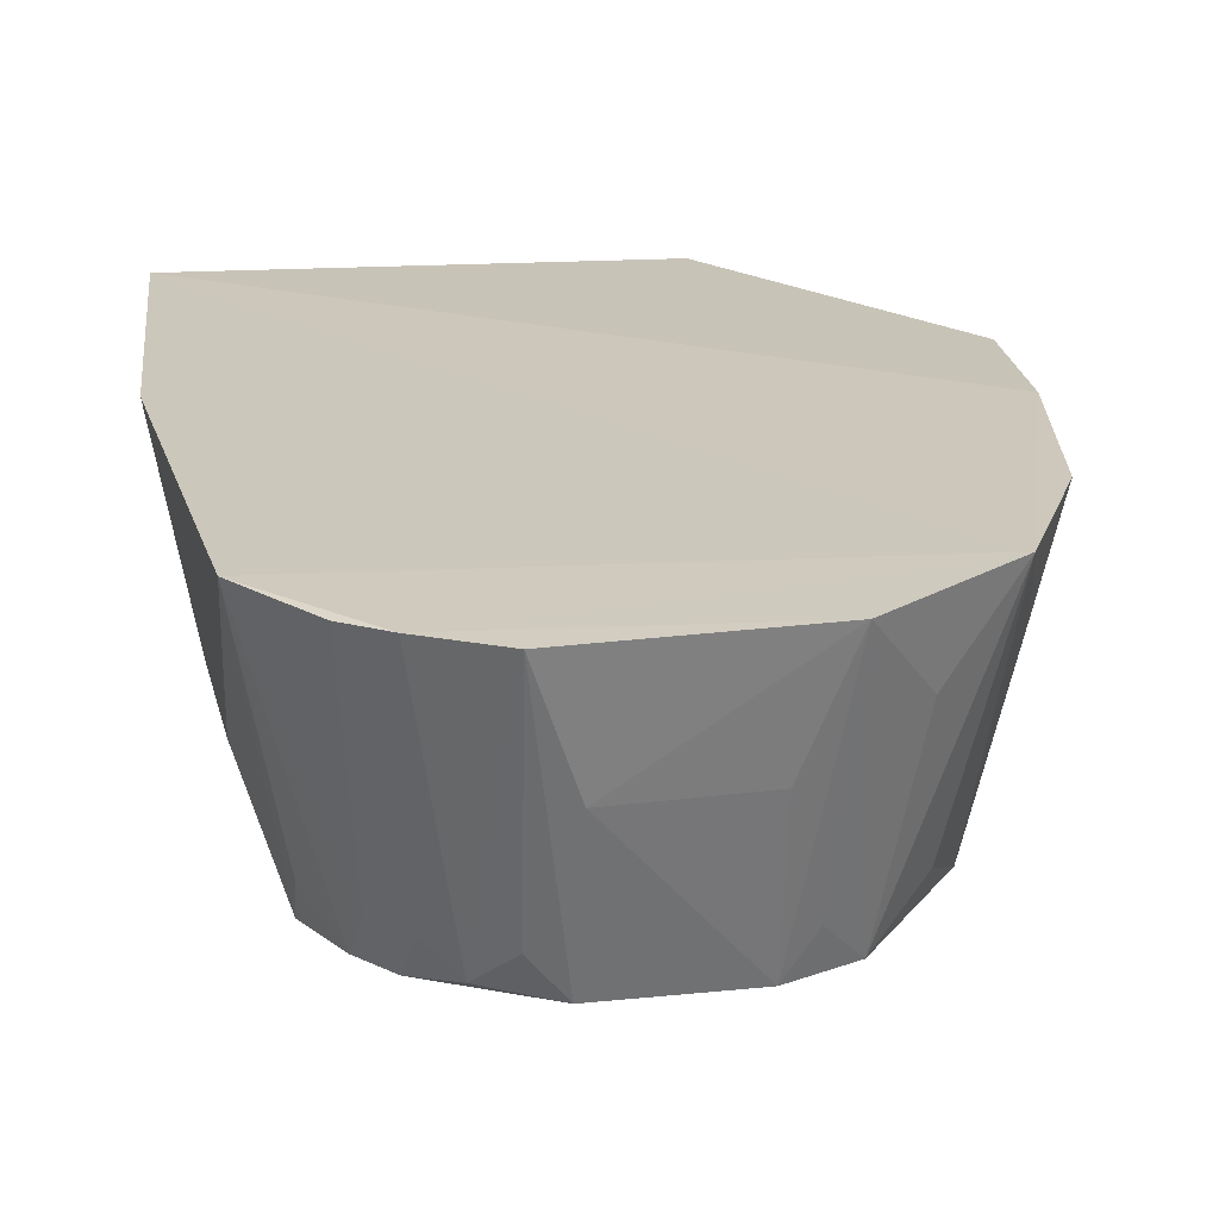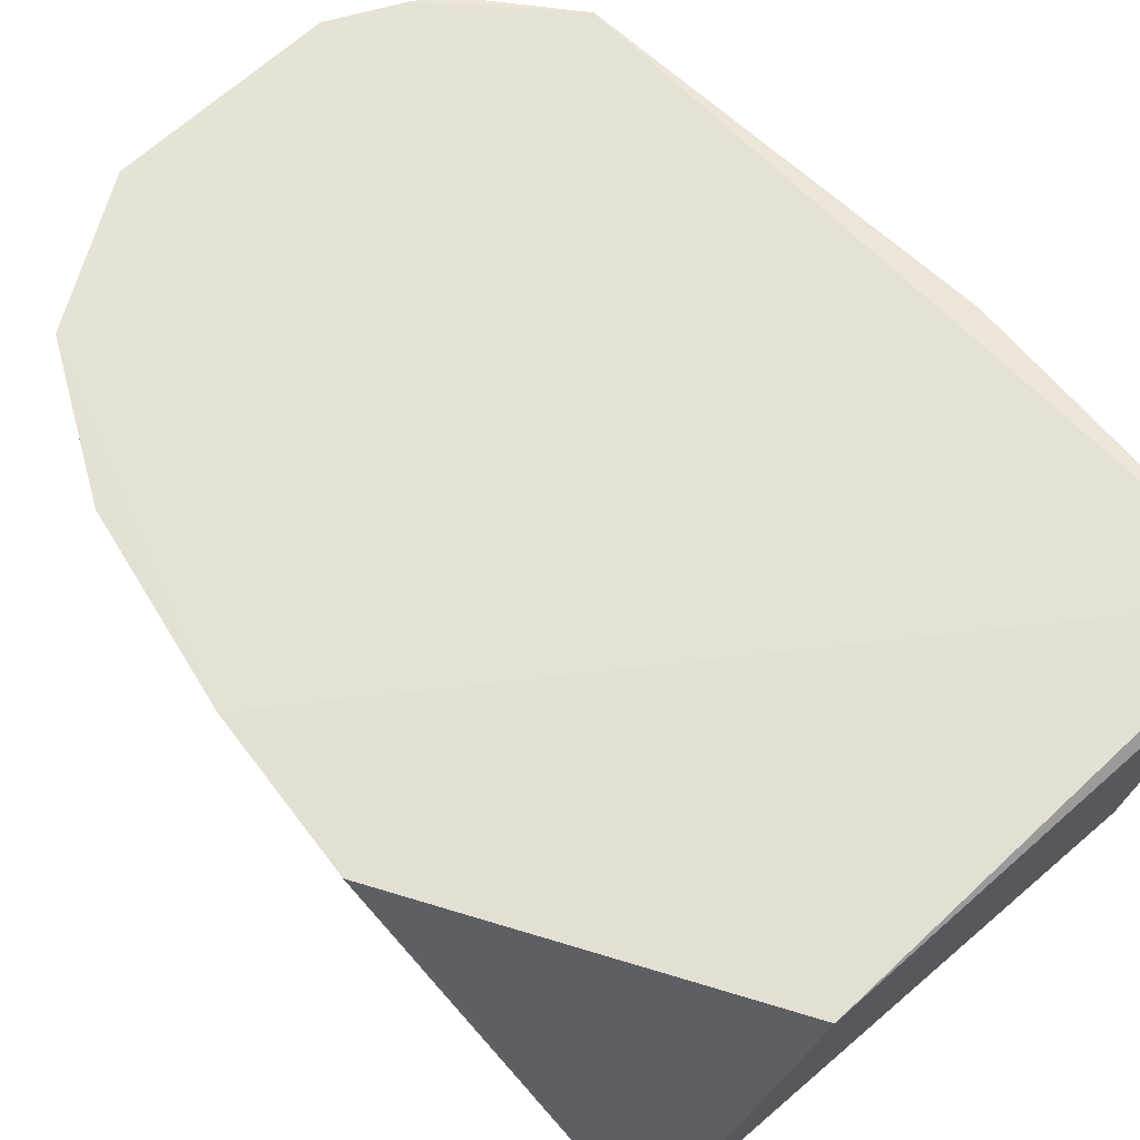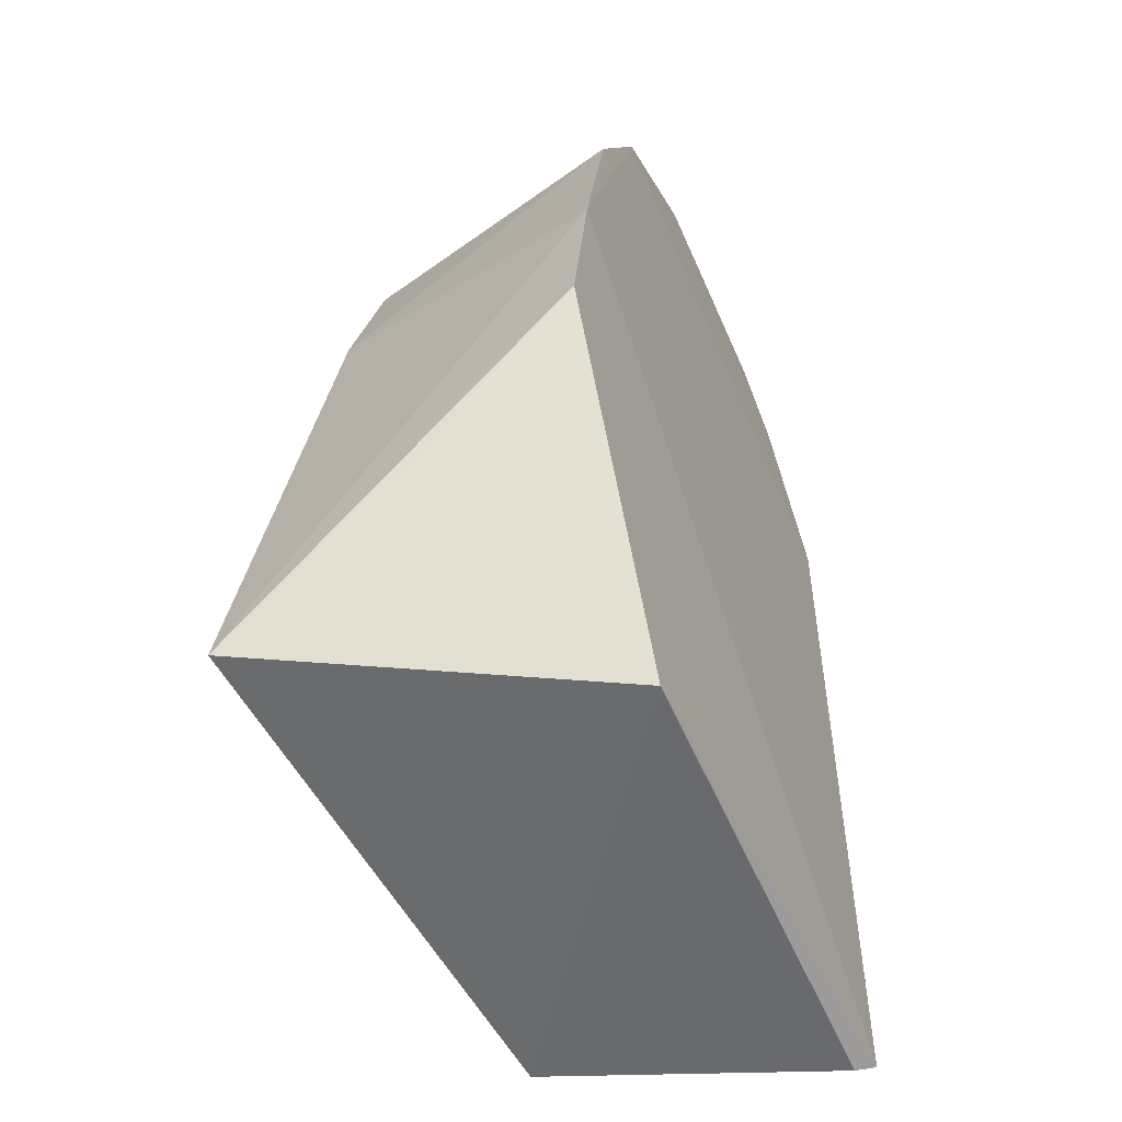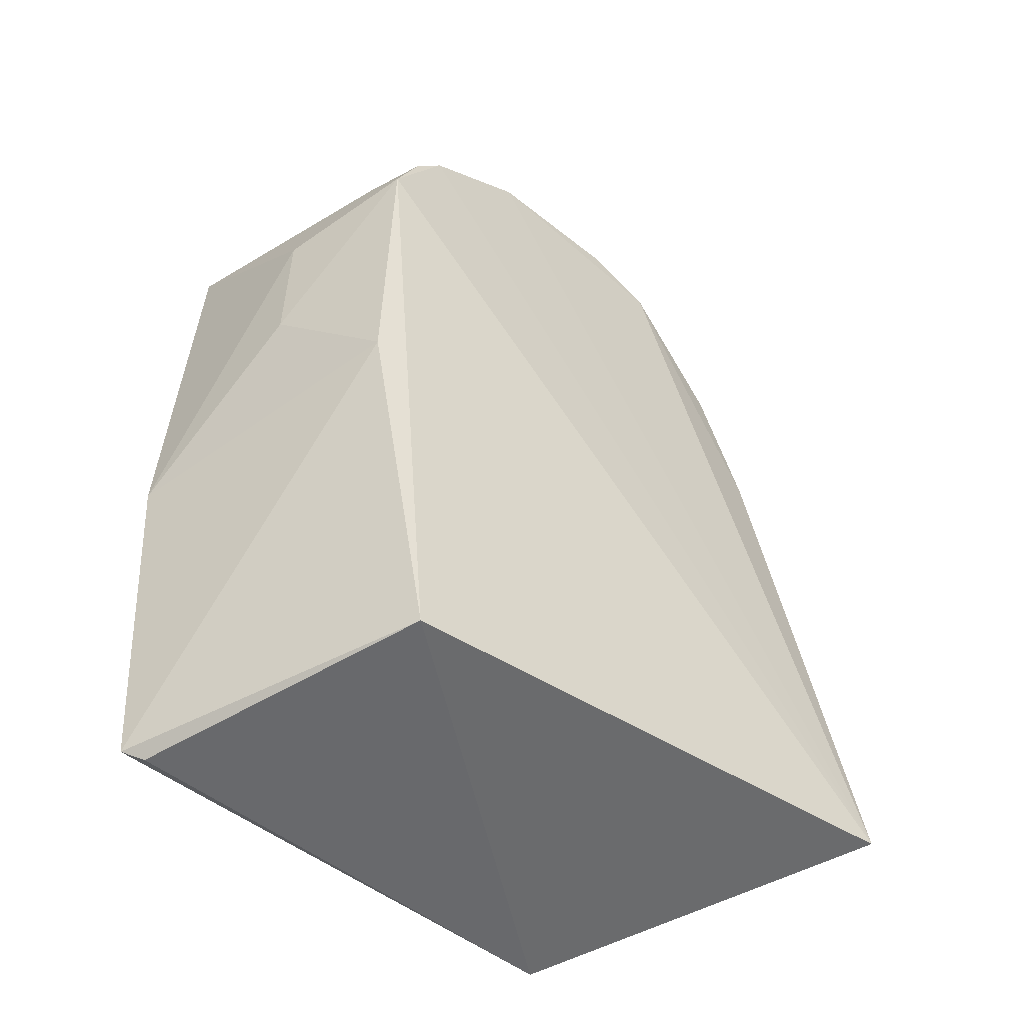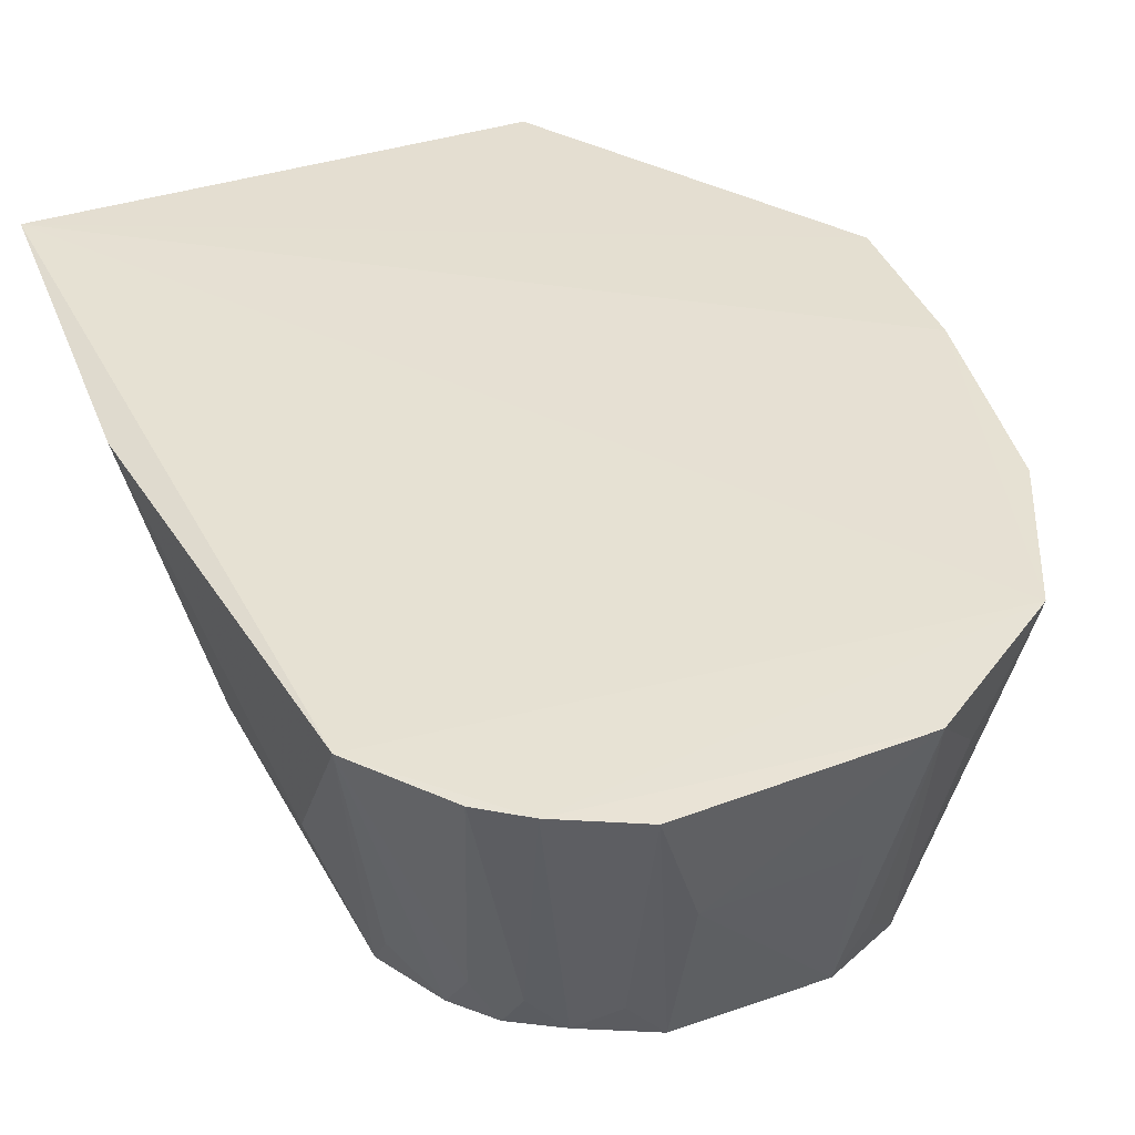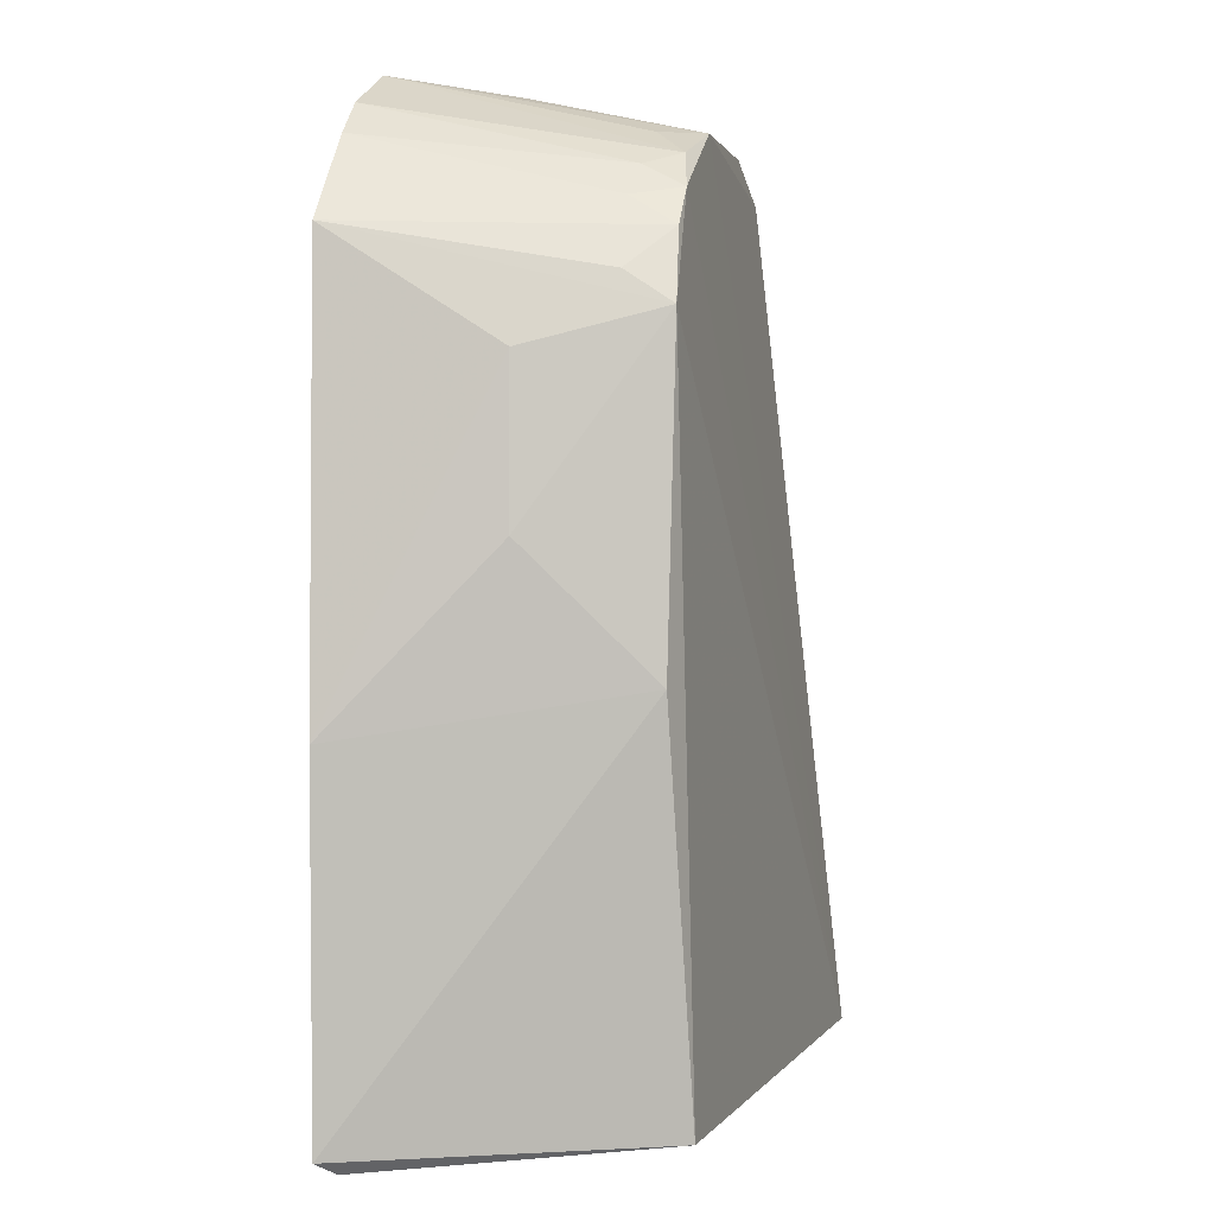
<metadata>
{"format":"obj","ext":"obj","renderer":"f3d","projection":"perspective","resolution":1024,"background":"white","views":[{"elev":21.7,"azim":168.2,"up":"+Z"},{"elev":64.5,"azim":-43.9,"up":"+Z"},{"elev":-53.0,"azim":-66.5,"up":"+Y"},{"elev":-51.3,"azim":138.0,"up":"+Y"},{"elev":38.7,"azim":154.7,"up":"+Z"},{"elev":-1.2,"azim":103.1,"up":"+Y"}]}
</metadata>
<code>
v 0.02196 0.1124 0.05398
v 0.03061 0.03428 0.05409
v 0.02687 0.09567 0.02824
v -0.006842 0.1083 0.02833
v -0.02886 0.06378 0.05363
v -0.02534 0.03808 0.02375
v 0.01195 0.1109 0.02872
v 0.03105 0.102 0.05412
v -0.01639 0.1083 0.05434
v 0.02149 0.03505 0.028
v -0.01256 0.03477 0.05303
v 0.0215 0.105 0.02858
v 0.03323 0.06433 0.05347
v -0.01569 0.09852 0.02895
v -0.004129 0.1159 0.05406
v -0.02719 0.07818 0.05413
v -0.02717 0.05305 0.04206
v 0.02914 0.03327 0.05265
v 0.01794 0.1083 0.0294
v 0.02421 0.1018 0.02862
v 0.02546 0.1094 0.05382
v 0.03035 0.09252 0.03962
v 0.02705 0.06824 0.02894
v -0.01211 0.1047 0.03223
v -0.01904 0.08535 0.02789
v -0.0005031 0.1112 0.02867
v -0.00977 0.1111 0.04692
v 0.01557 0.1159 0.05387
v -0.02331 0.09562 0.05418
v 0.0207 0.1071 0.03218
v 0.02702 0.09837 0.03225
v 0.02357 0.1043 0.03257
v 0.03067 0.07909 0.03953
v -0.003312 0.111 0.03238
v 0.01185 0.1143 0.04318
v 0.01496 0.1106 0.03225
v -0.01877 0.1015 0.04717
v -0.0002375 0.1141 0.04318
f 7 6 4
f 9 8 1
f 9 2 8
f 10 6 3
f 11 2 5
f 11 6 10
f 12 3 6
f 12 6 7
f 13 8 2
f 15 9 1
f 16 5 2
f 16 2 9
f 16 6 5
f 17 11 5
f 17 5 6
f 17 6 11
f 18 11 10
f 18 10 2
f 18 2 11
f 19 12 7
f 20 3 12
f 21 1 8
f 22 3 8
f 22 8 13
f 23 10 3
f 23 13 2
f 23 2 10
f 24 14 9
f 24 9 4
f 24 4 14
f 25 14 4
f 25 4 6
f 25 6 16
f 26 7 4
f 27 15 4
f 27 4 9
f 27 9 15
f 28 15 1
f 28 1 19
f 29 16 9
f 29 25 16
f 29 14 25
f 30 19 1
f 30 12 19
f 30 1 21
f 31 20 8
f 31 8 3
f 31 3 20
f 32 20 12
f 32 30 21
f 32 12 30
f 32 21 8
f 32 8 20
f 33 22 13
f 33 13 23
f 33 23 3
f 33 3 22
f 34 26 4
f 34 4 15
f 34 15 26
f 35 15 28
f 35 28 7
f 35 7 26
f 36 28 19
f 36 19 7
f 36 7 28
f 37 29 9
f 37 9 14
f 37 14 29
f 38 35 26
f 38 26 15
f 38 15 35

</code>
